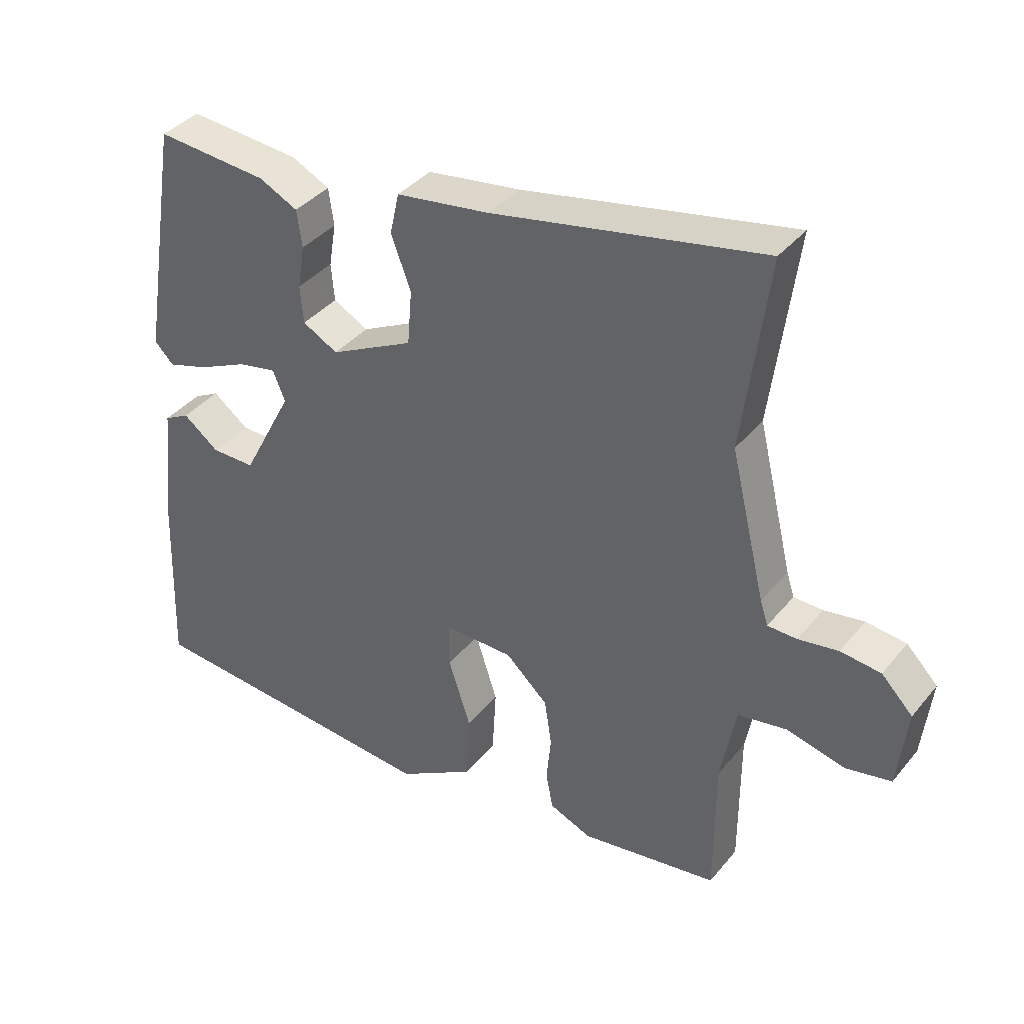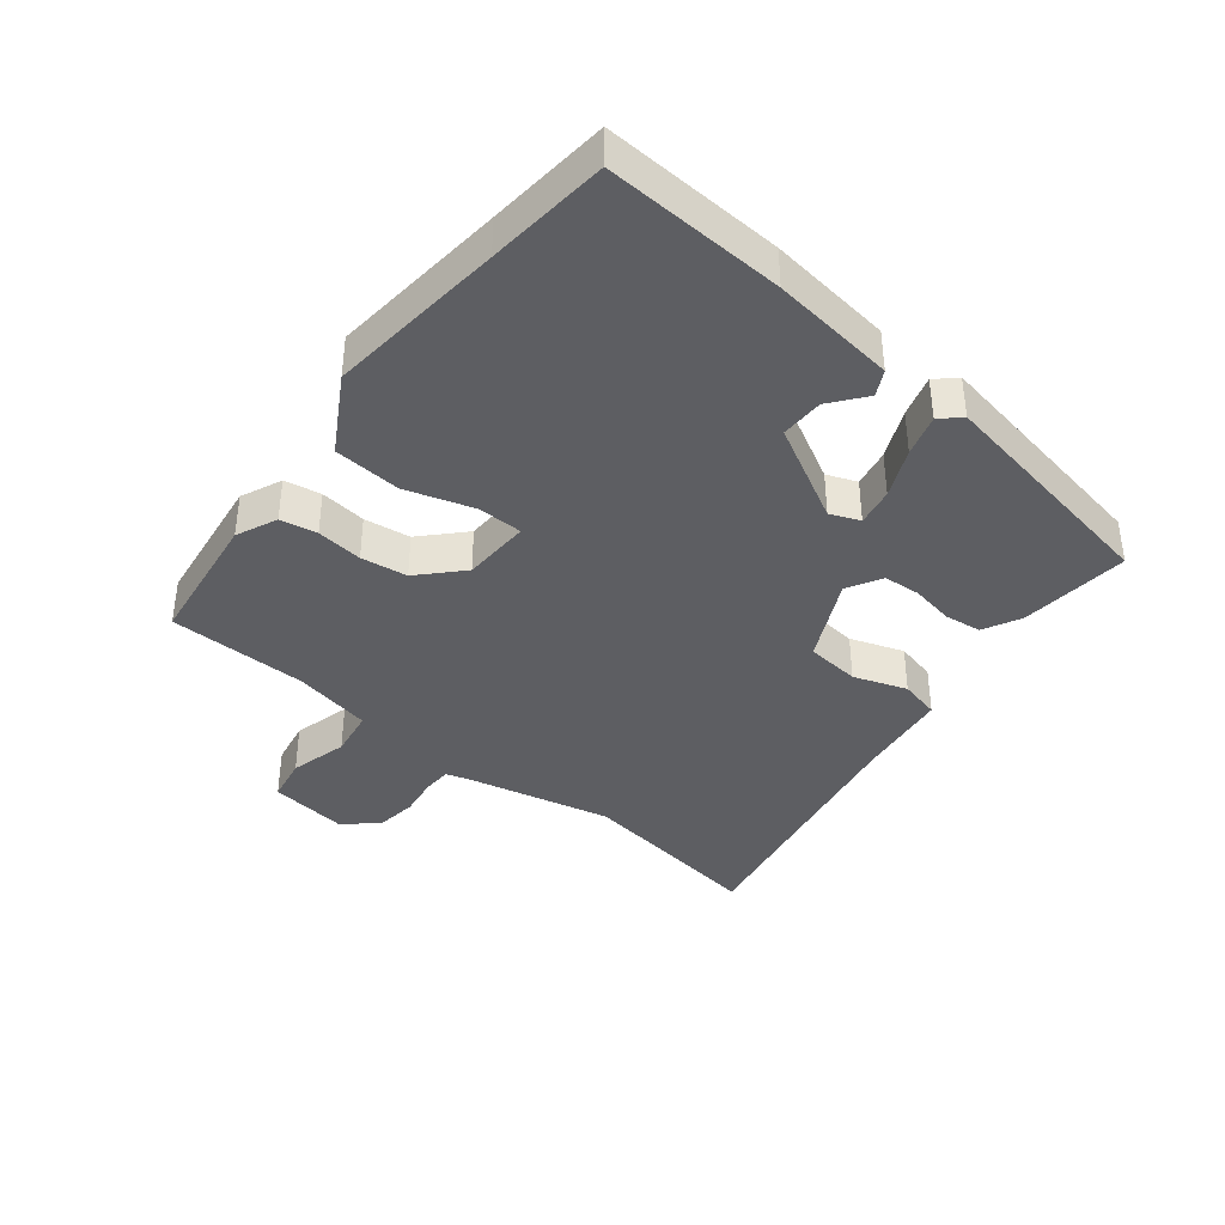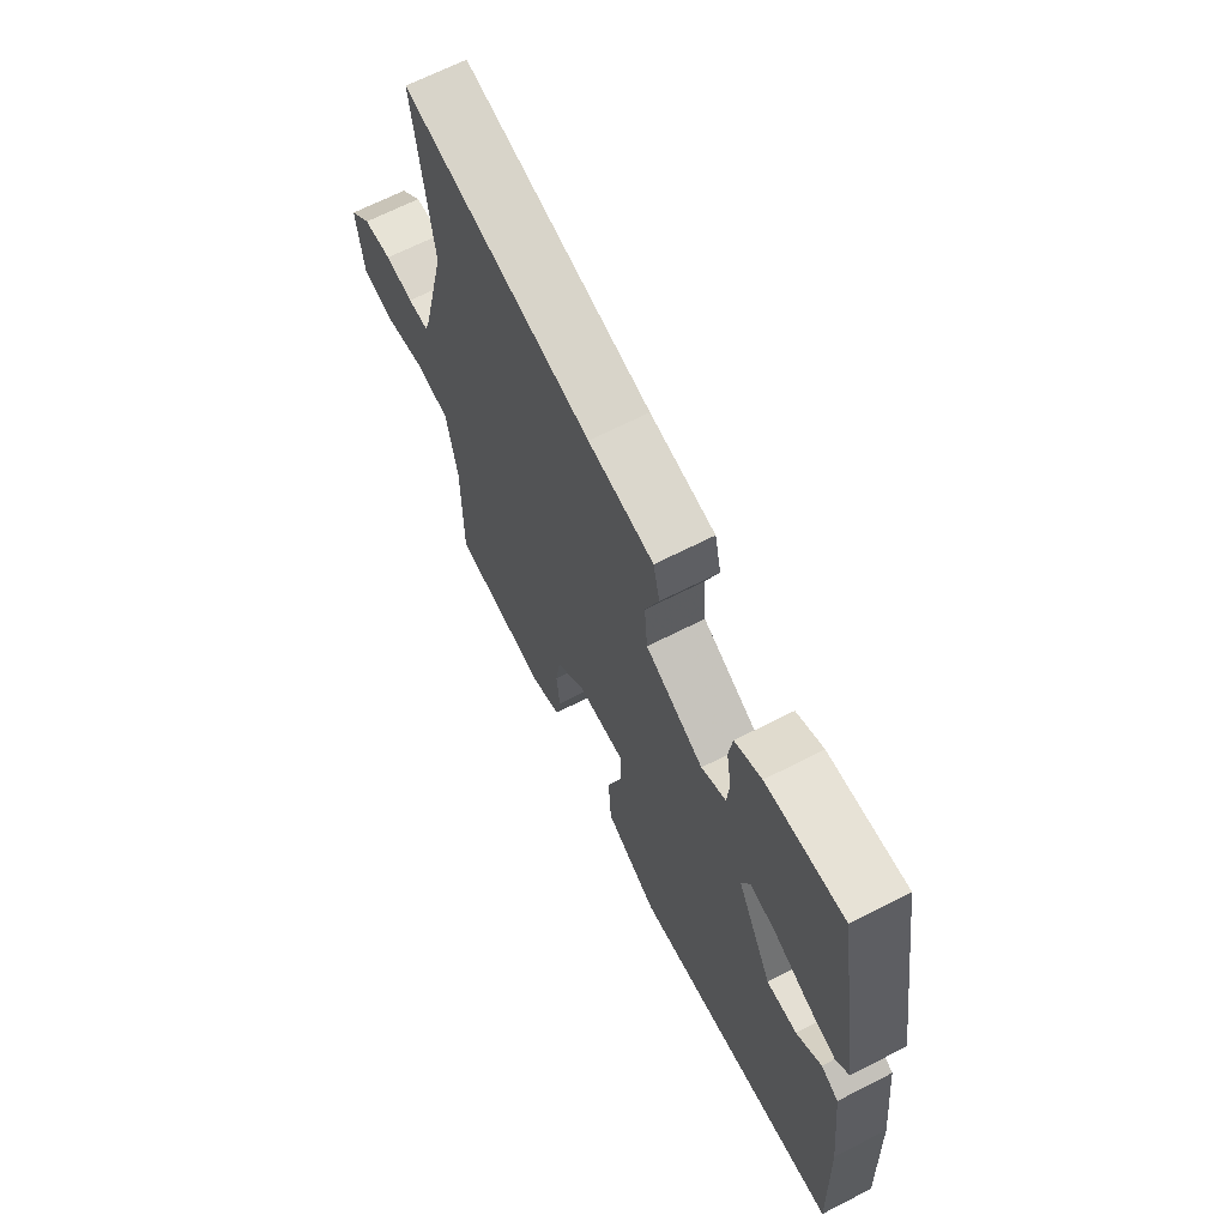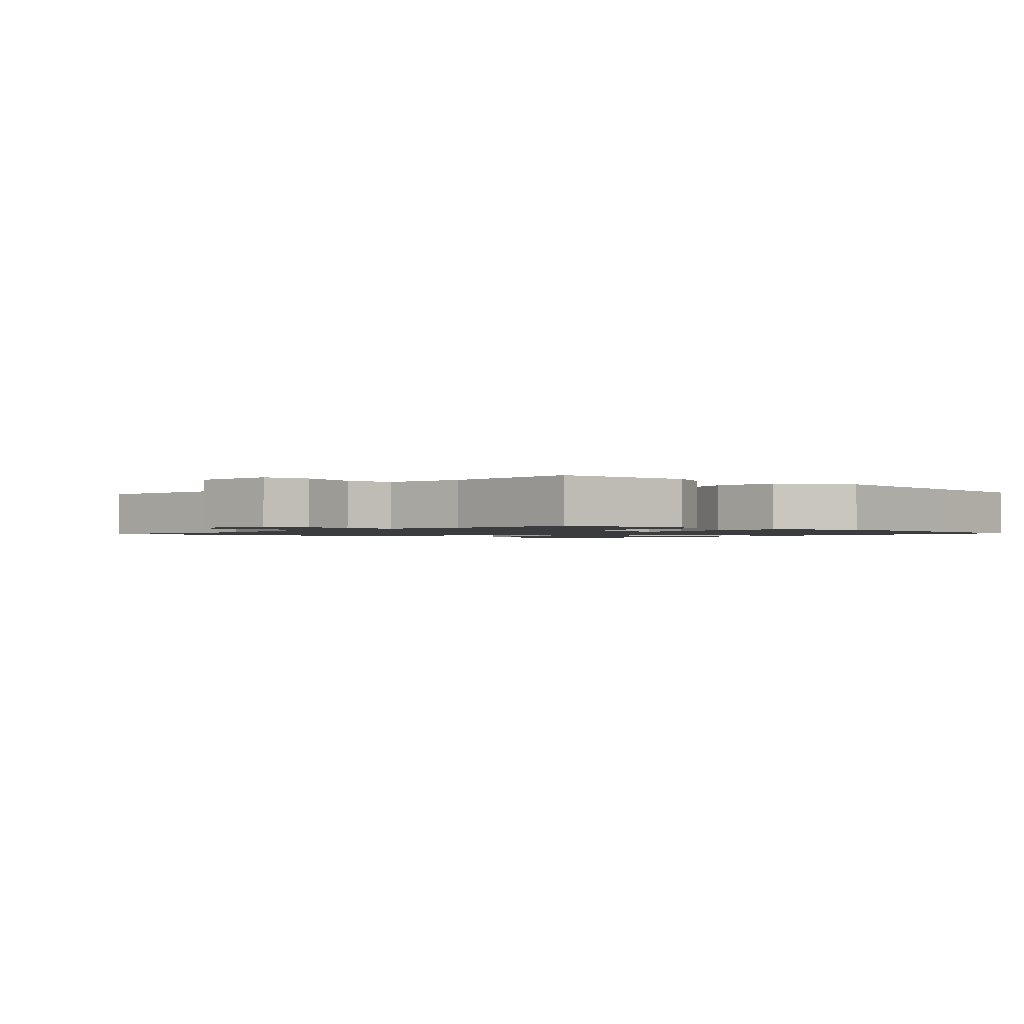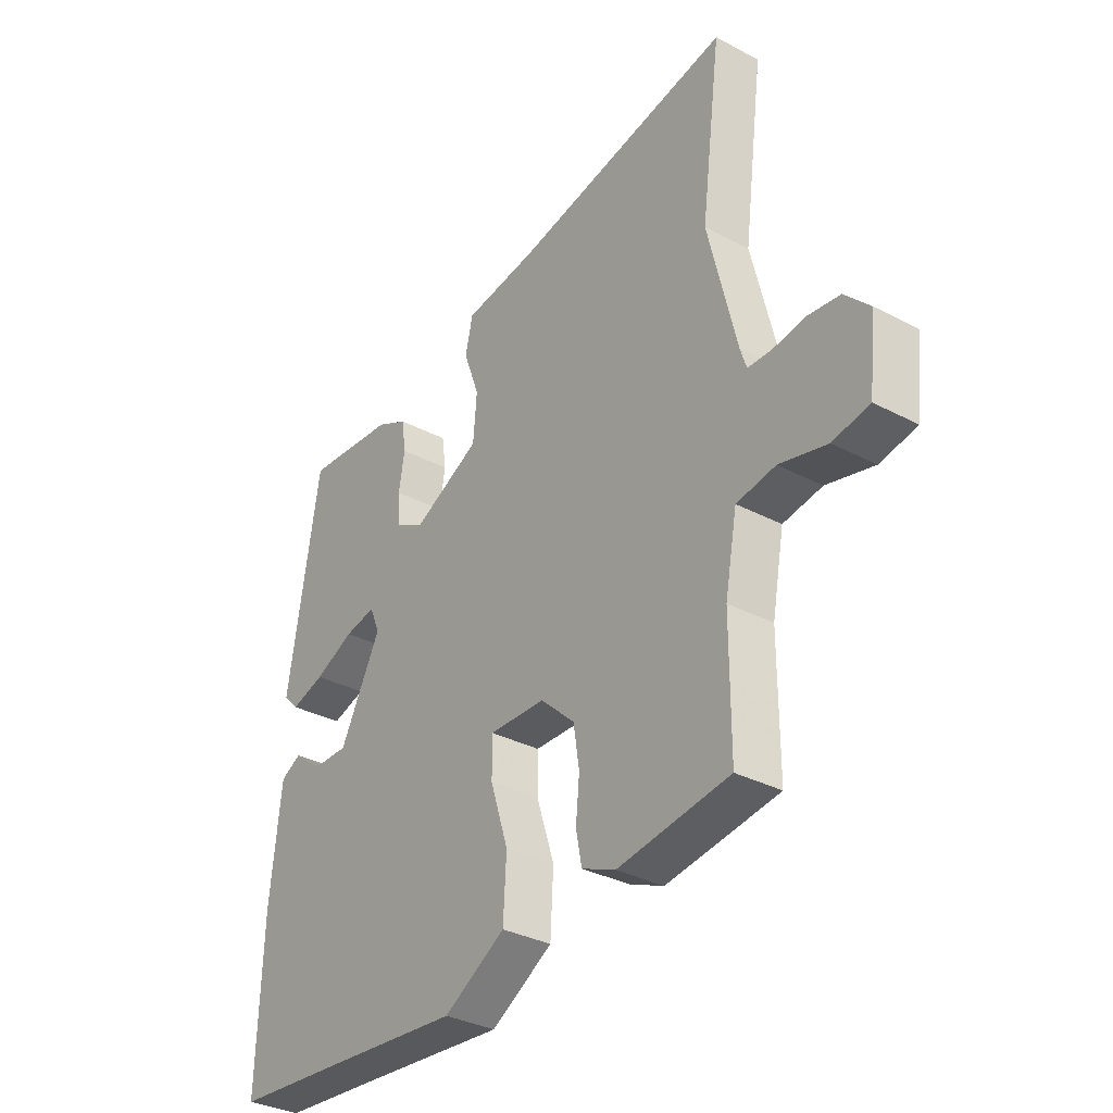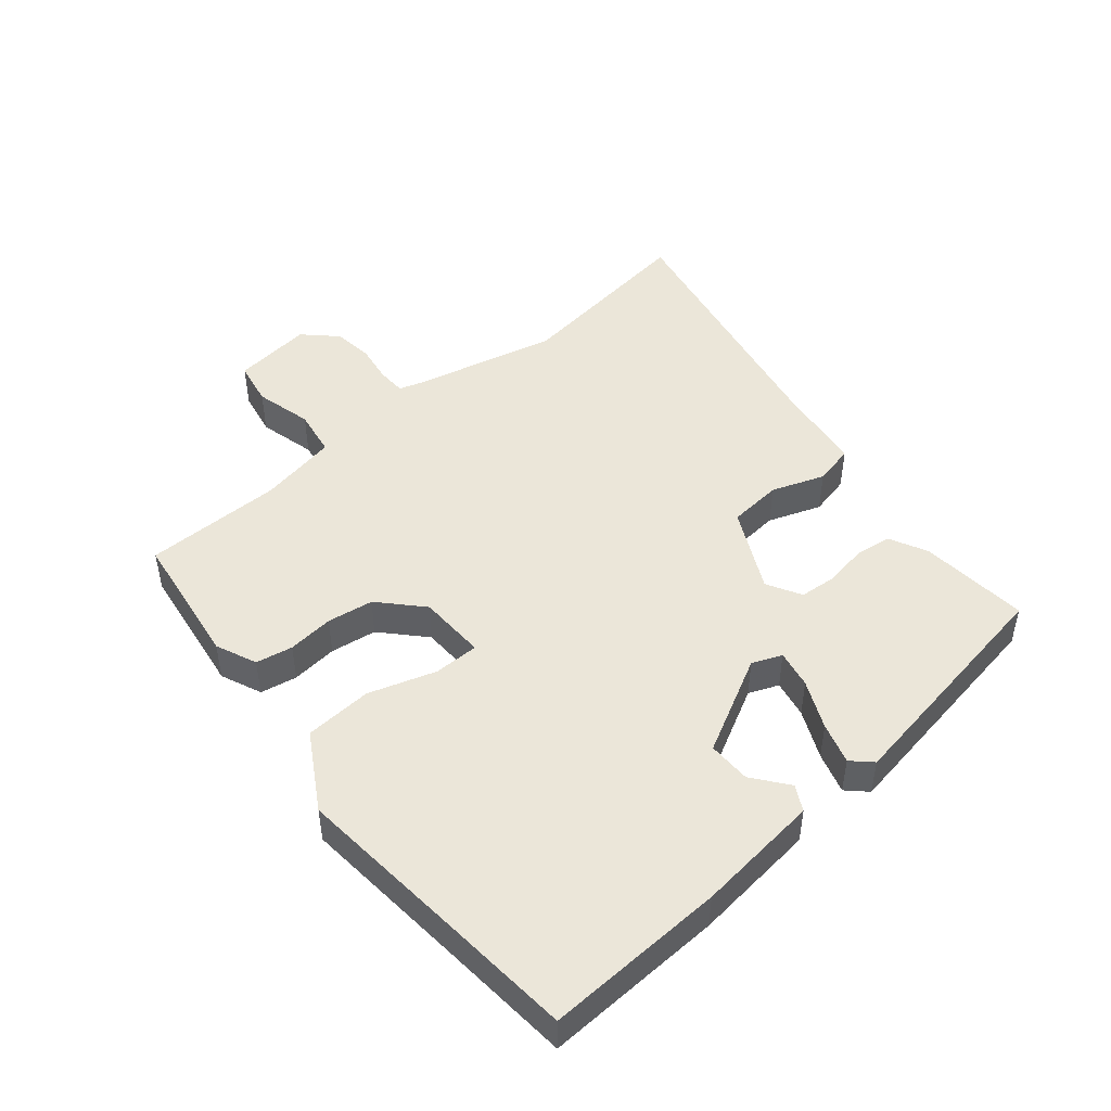
<metadata>
{"format":"obj","ext":"obj","renderer":"f3d","projection":"perspective","resolution":1024,"background":"white","views":[{"elev":38.2,"azim":34.6,"up":"+Z"},{"elev":-39.0,"azim":-129.5,"up":"+Y"},{"elev":66.5,"azim":-117.2,"up":"+Z"},{"elev":-1.5,"azim":136.0,"up":"+Y"},{"elev":-33.1,"azim":53.9,"up":"+Z"},{"elev":47.4,"azim":-130.3,"up":"+Y"}]}
</metadata>
<code>
v -0.339 0.07 -0.513
v -0.529 0.07 -0.498
v -0.519 0.07 -0.218
v -0.498 0.07 -0.024
v -0.459 0.07 -0.003
v -0.404 0.07 -0.045
v -0.337 0.07 -0.045
v -0.259 0.07 0.105
v -0.278 0.07 0.151
v -0.337 0.07 0.139
v -0.412 0.07 0.104
v -0.476 0.07 0.084
v -0.505 0.07 0.114
v -0.445 0.07 0.483
v -0.274 0.07 0.469
v -0.215 0.07 0.44
v -0.207 0.07 0.383
v -0.218 0.07 0.316
v -0.213 0.07 0.258
v -0.159 0.07 0.229
v -0.031 0.07 0.294
v -0.024 0.07 0.378
v -0.054 0.07 0.46
v -0.04 0.07 0.523
v 0.103 0.07 0.544
v 0.516 0.07 0.627
v 0.478 0.07 0.332
v 0.532 0.07 0.108
v 0.544 0.07 0.071
v 0.589 0.07 0.07
v 0.65 0.07 0.08
v 0.712 0.07 0.073
v 0.76 0.07 0.024
v 0.746 0.07 -0.1
v 0.676 0.07 -0.114
v 0.586 0.07 -0.092
v 0.512 0.07 -0.105
v 0.489 0.07 -0.228
v 0.489 0.07 -0.444
v 0.277 0.07 -0.476
v 0.213 0.07 -0.449
v 0.202 0.07 -0.392
v 0.209 0.07 -0.32
v 0.198 0.07 -0.248
v 0.133 0.07 -0.188
v 0.027 0.07 -0.186
v 0.027 0.07 -0.256
v 0.061 0.07 -0.361
v 0.055 0.07 -0.466
v -0.062 0.07 -0.536
v -0.339 0 -0.513
v -0.529 0 -0.498
v -0.519 0 -0.218
v -0.498 0 -0.024
v -0.459 0 -0.003
v -0.404 0 -0.045
v -0.337 0 -0.045
v -0.259 0 0.105
v -0.278 0 0.151
v -0.337 0 0.139
v -0.412 0 0.104
v -0.476 0 0.084
v -0.505 0 0.114
v -0.445 0 0.483
v -0.274 0 0.469
v -0.215 0 0.44
v -0.207 0 0.383
v -0.218 0 0.316
v -0.213 0 0.258
v -0.159 0 0.229
v -0.031 0 0.294
v -0.024 0 0.378
v -0.054 0 0.46
v -0.04 0 0.523
v 0.103 0 0.544
v 0.516 0 0.627
v 0.478 0 0.332
v 0.532 0 0.108
v 0.544 0 0.071
v 0.589 0 0.07
v 0.65 0 0.08
v 0.712 0 0.073
v 0.76 0 0.024
v 0.746 0 -0.1
v 0.676 0 -0.114
v 0.586 0 -0.092
v 0.512 0 -0.105
v 0.489 0 -0.228
v 0.489 0 -0.444
v 0.277 0 -0.476
v 0.213 0 -0.449
v 0.202 0 -0.392
v 0.209 0 -0.32
v 0.198 0 -0.248
v 0.133 0 -0.188
v 0.027 0 -0.186
v 0.027 0 -0.256
v 0.061 0 -0.361
v 0.055 0 -0.466
v -0.062 0 -0.536
f 49 50 1
f 48 49 1
f 47 48 1
f 2 3 4
f 1 2 4
f 47 1 4
f 46 47 4
f 45 46 4
f 41 42 43
f 40 41 43
f 39 40 43
f 38 39 43
f 37 38 43 44
f 34 35 36
f 33 34 36
f 32 33 36
f 31 32 36
f 30 31 36
f 29 30 36 37
f 37 44 45
f 29 37 45
f 28 29 45
f 25 26 27
f 25 27 28
f 24 25 28
f 23 24 28
f 22 23 28
f 16 17 18
f 15 16 18
f 14 15 18
f 13 14 18
f 12 13 18
f 11 12 18
f 10 11 18
f 9 10 18 19
f 8 9 19 20
f 4 5 6
f 45 4 6
f 45 6 7
f 21 22 28 45
f 20 21 45
f 8 20 45
f 7 8 45
f 51 100 99
f 51 99 98
f 51 98 97
f 54 53 52
f 54 52 51
f 54 51 97
f 54 97 96
f 54 96 95
f 93 92 91
f 93 91 90
f 93 90 89
f 93 89 88
f 94 93 88 87
f 86 85 84
f 86 84 83
f 86 83 82
f 86 82 81
f 86 81 80
f 87 86 80 79
f 95 94 87
f 95 87 79
f 95 79 78
f 77 76 75
f 78 77 75
f 78 75 74
f 78 74 73
f 78 73 72
f 68 67 66
f 68 66 65
f 68 65 64
f 68 64 63
f 68 63 62
f 68 62 61
f 68 61 60
f 69 68 60 59
f 70 69 59 58
f 56 55 54
f 56 54 95
f 57 56 95
f 95 78 72 71
f 95 71 70
f 95 70 58
f 95 58 57
f 1 51 52 2
f 2 52 53 3
f 3 53 54 4
f 4 54 55 5
f 5 55 56 6
f 6 56 57 7
f 7 57 58 8
f 8 58 59 9
f 9 59 60 10
f 10 60 61 11
f 11 61 62 12
f 12 62 63 13
f 13 63 64 14
f 14 64 65 15
f 15 65 66 16
f 16 66 67 17
f 17 67 68 18
f 18 68 69 19
f 19 69 70 20
f 20 70 71 21
f 21 71 72 22
f 22 72 73 23
f 23 73 74 24
f 24 74 75 25
f 25 75 76 26
f 26 76 77 27
f 27 77 78 28
f 28 78 79 29
f 29 79 80 30
f 30 80 81 31
f 31 81 82 32
f 32 82 83 33
f 33 83 84 34
f 34 84 85 35
f 35 85 86 36
f 36 86 87 37
f 37 87 88 38
f 38 88 89 39
f 39 89 90 40
f 40 90 91 41
f 41 91 92 42
f 42 92 93 43
f 43 93 94 44
f 44 94 95 45
f 45 95 96 46
f 46 96 97 47
f 47 97 98 48
f 48 98 99 49
f 49 99 100 50
f 50 100 51 1

</code>
